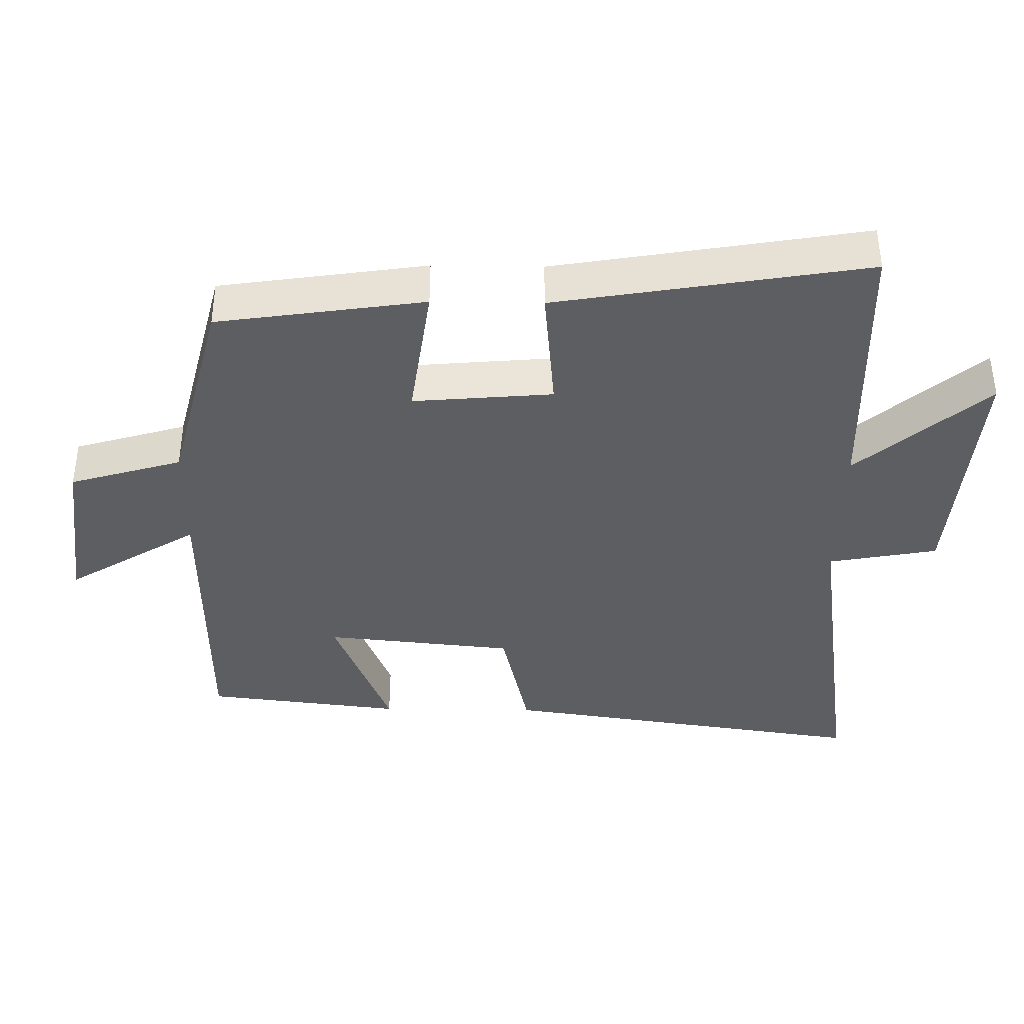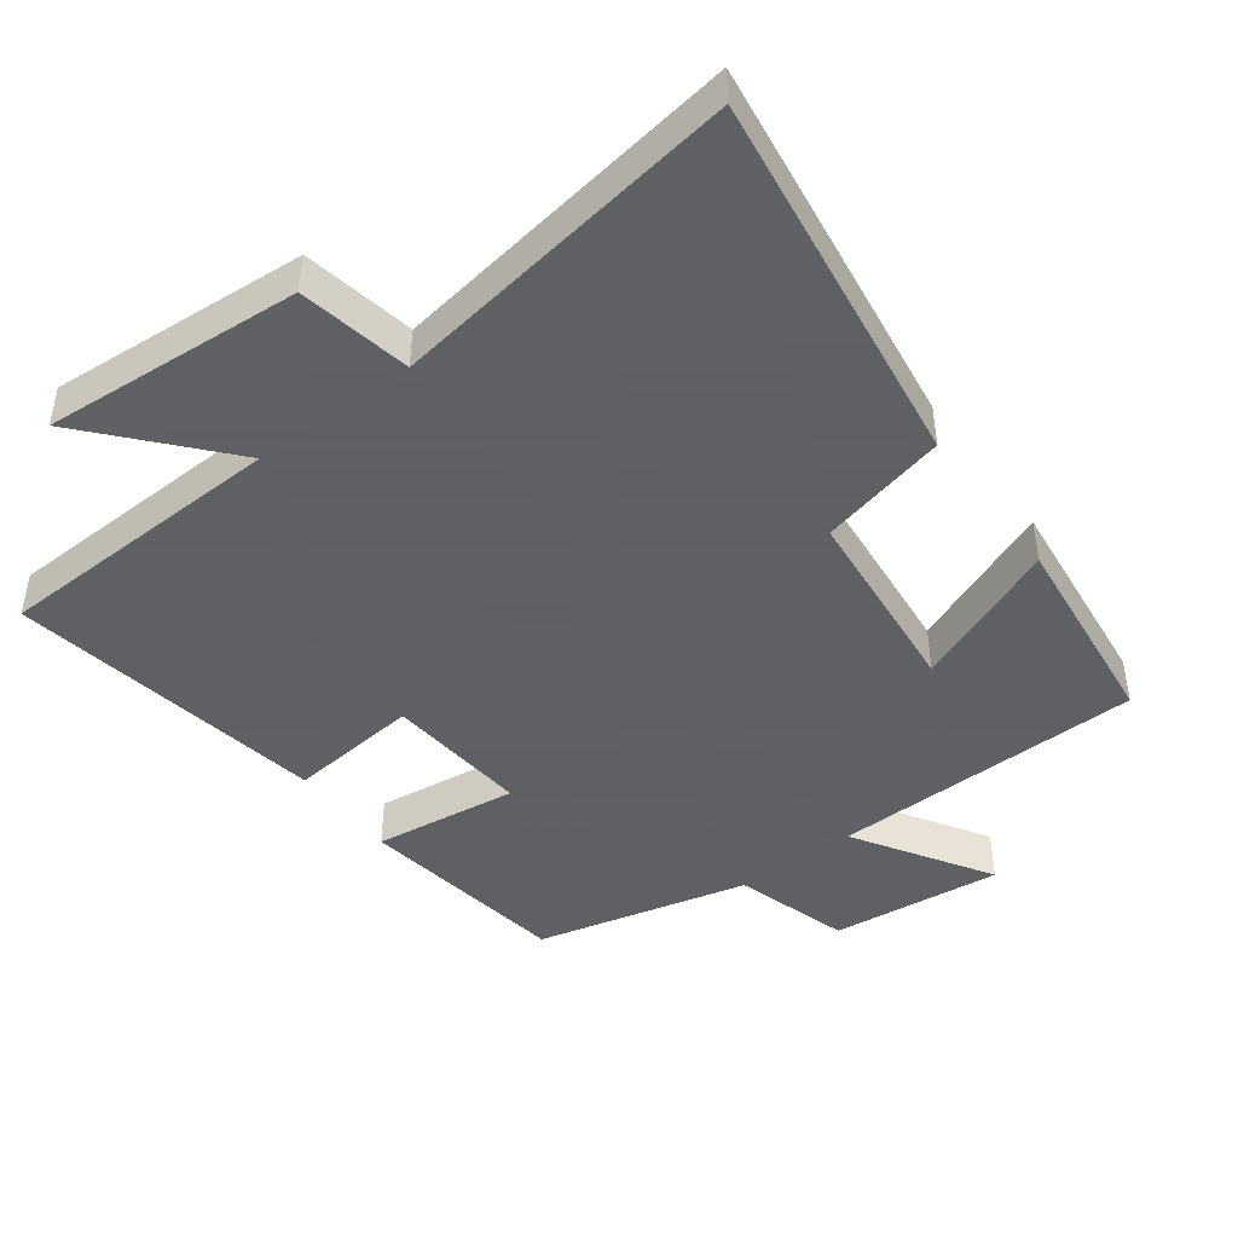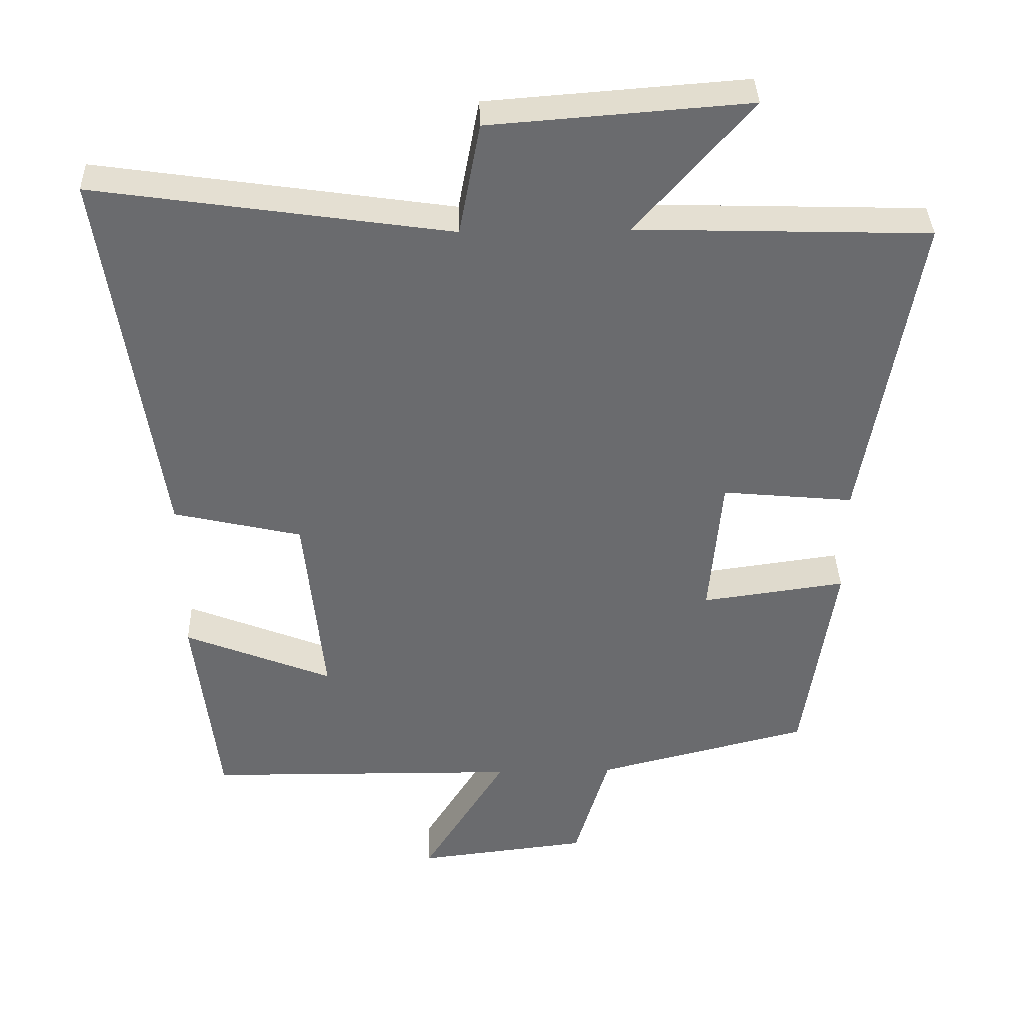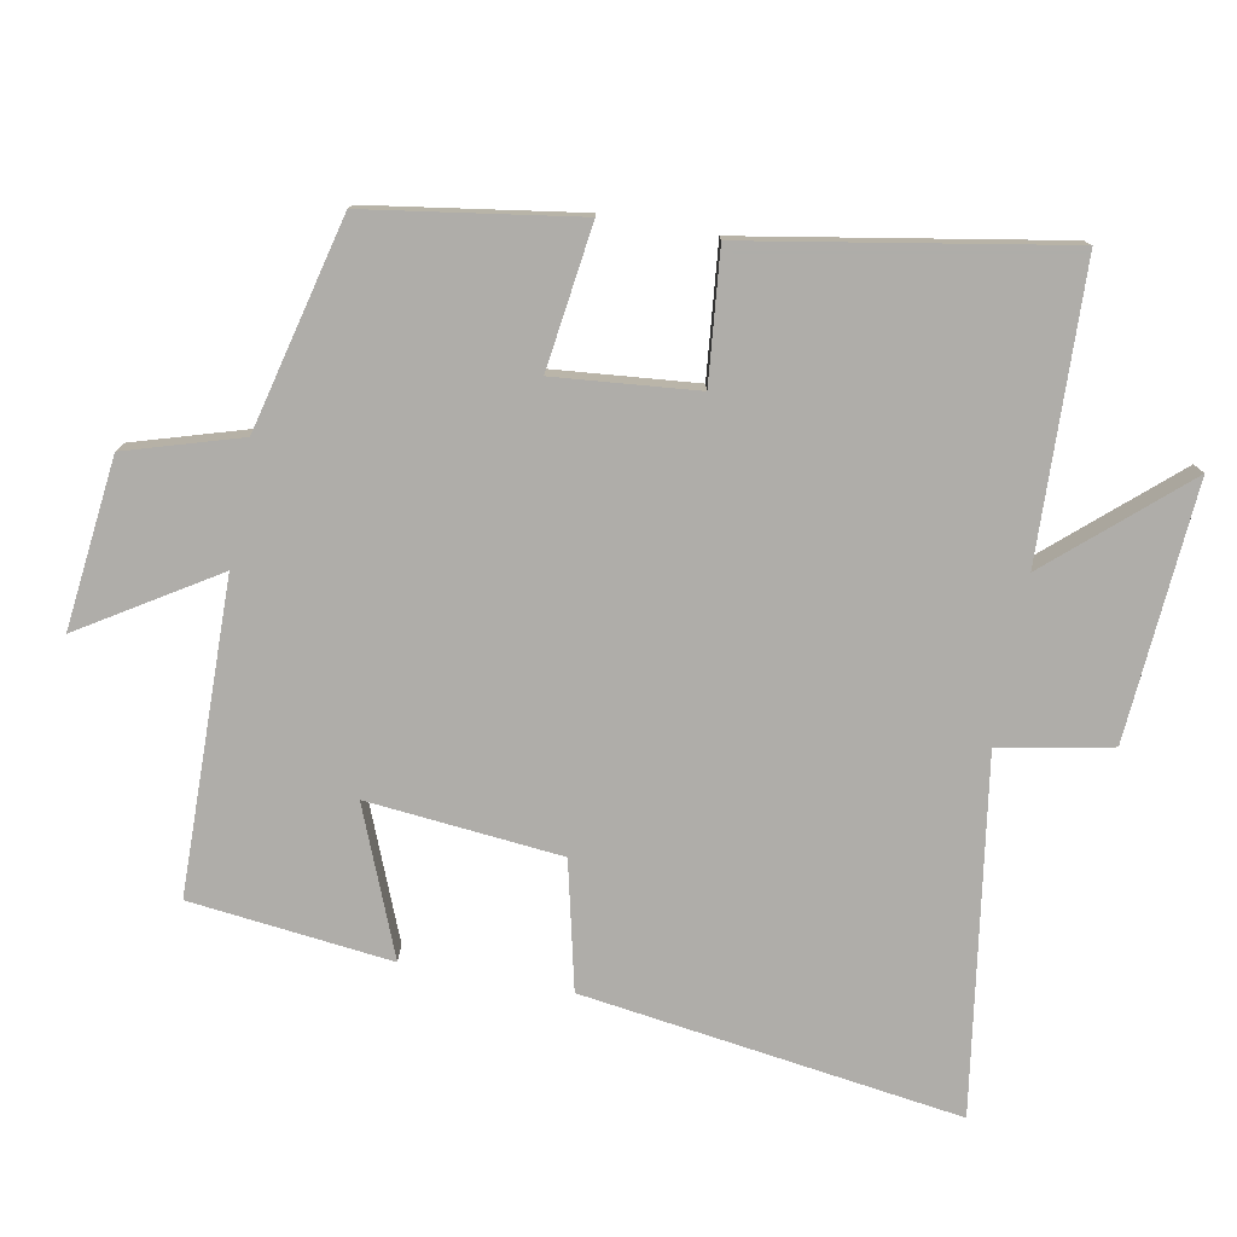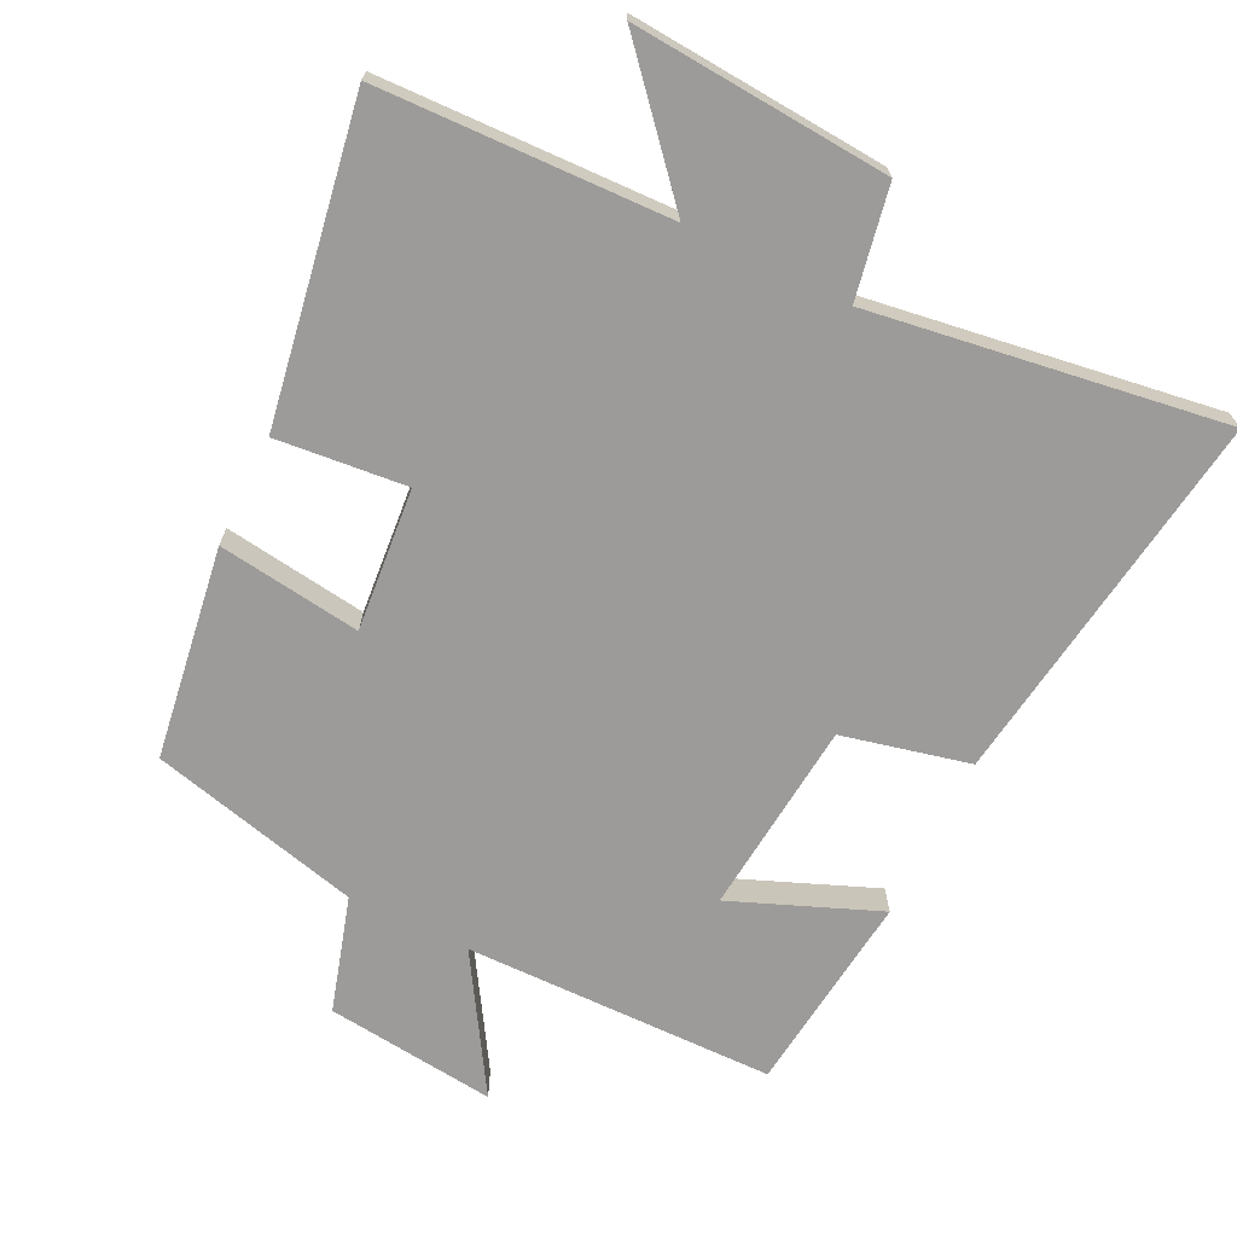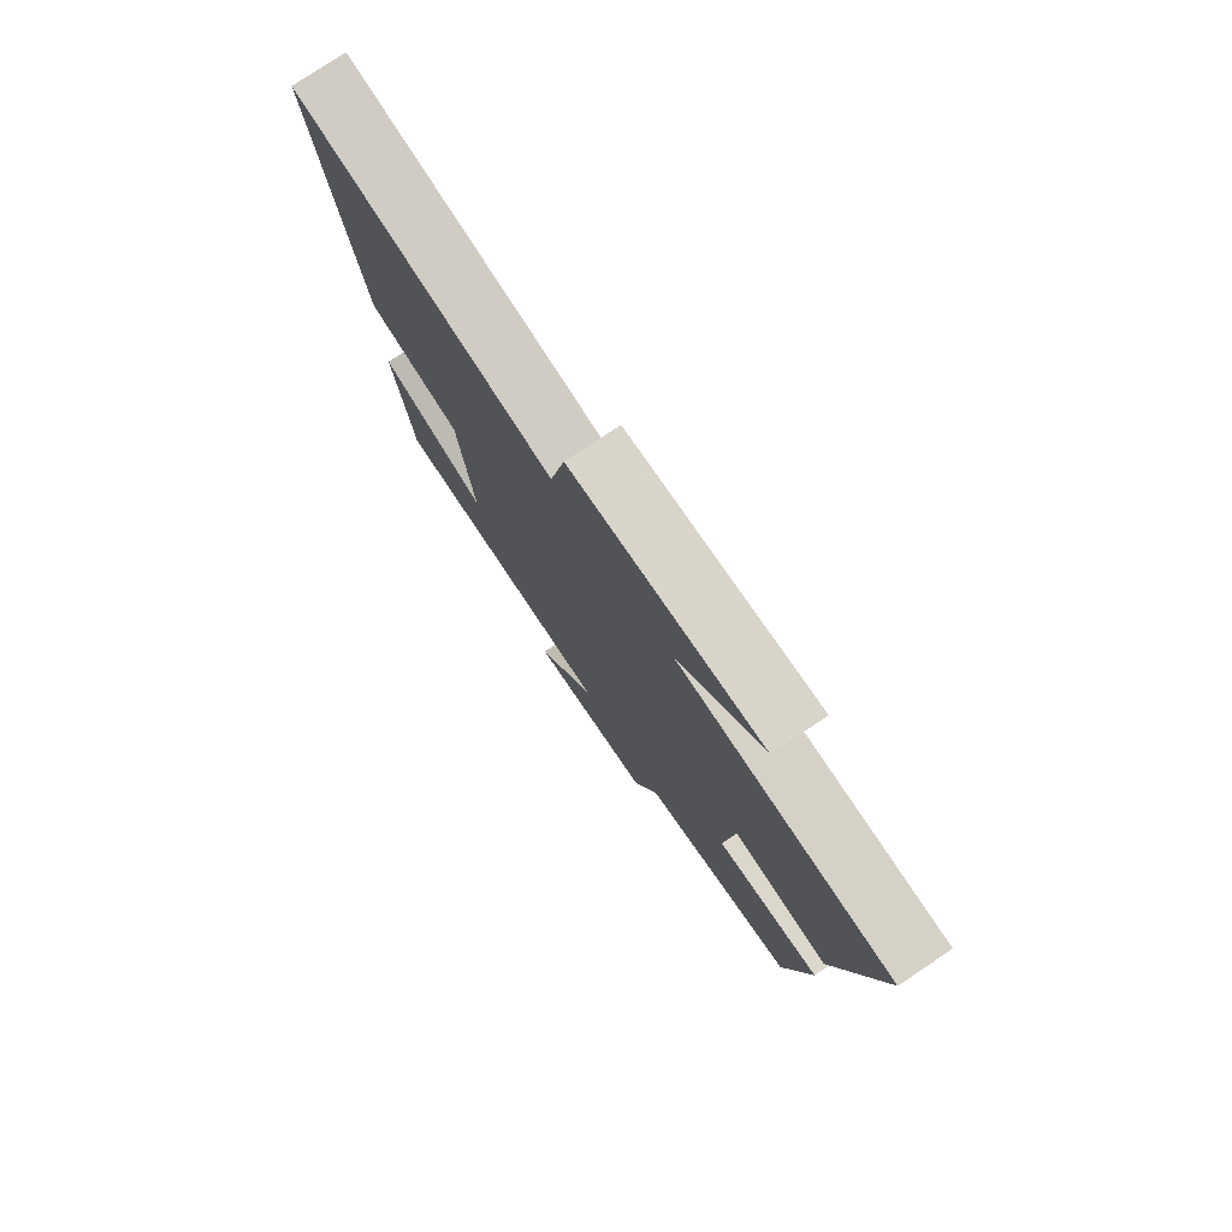
<metadata>
{"format":"obj","ext":"obj","renderer":"f3d","projection":"perspective","resolution":1024,"background":"white","views":[{"elev":-38.8,"azim":-90.9,"up":"+Y"},{"elev":-45.3,"azim":36.9,"up":"+Y"},{"elev":36.7,"azim":178.3,"up":"+Z"},{"elev":-77.2,"azim":-100.4,"up":"+Y"},{"elev":-69.8,"azim":-26.0,"up":"+Y"},{"elev":77.7,"azim":-123.8,"up":"+Z"}]}
</metadata>
<code>
v 0.466 0.07 -0.494
v 0.021 0.07 -0.5
v 0.14 0.07 -0.692
v -0.104 0.07 -0.664
v -0.153 0.07 -0.5
v -0.455 0.07 -0.425
v -0.5 0.07 -0.123
v -0.295 0.07 -0.151
v -0.313 0.07 0.053
v -0.5 0.07 0.035
v -0.577 0.07 0.487
v -0.16 0.07 0.5
v -0.324 0.07 0.688
v 0.044 0.07 0.66
v 0.074 0.07 0.5
v 0.579 0.07 0.574
v 0.5 0.07 0.031
v 0.318 0.07 -0.011
v 0.29 0.07 -0.289
v 0.5 0.07 -0.205
v 0.466 0 -0.494
v 0.021 0 -0.5
v 0.14 0 -0.692
v -0.104 0 -0.664
v -0.153 0 -0.5
v -0.455 0 -0.425
v -0.5 0 -0.123
v -0.295 0 -0.151
v -0.313 0 0.053
v -0.5 0 0.035
v -0.577 0 0.487
v -0.16 0 0.5
v -0.324 0 0.688
v 0.044 0 0.66
v 0.074 0 0.5
v 0.579 0 0.574
v 0.5 0 0.031
v 0.318 0 -0.011
v 0.29 0 -0.289
v 0.5 0 -0.205
f 19 20 1 2
f 18 19 2
f 15 16 17 18
f 15 18 2
f 12 13 14 15
f 12 15 2
f 9 10 11 12
f 8 9 12 2
f 5 6 7 8
f 5 8 2 3
f 3 4 5
f 22 21 40 39
f 22 39 38
f 38 37 36 35
f 22 38 35
f 35 34 33 32
f 22 35 32
f 32 31 30 29
f 22 32 29 28
f 28 27 26 25
f 23 22 28 25
f 25 24 23
f 1 21 22 2
f 2 22 23 3
f 3 23 24 4
f 4 24 25 5
f 5 25 26 6
f 6 26 27 7
f 7 27 28 8
f 8 28 29 9
f 9 29 30 10
f 10 30 31 11
f 11 31 32 12
f 12 32 33 13
f 13 33 34 14
f 14 34 35 15
f 15 35 36 16
f 16 36 37 17
f 17 37 38 18
f 18 38 39 19
f 19 39 40 20
f 20 40 21 1

</code>
